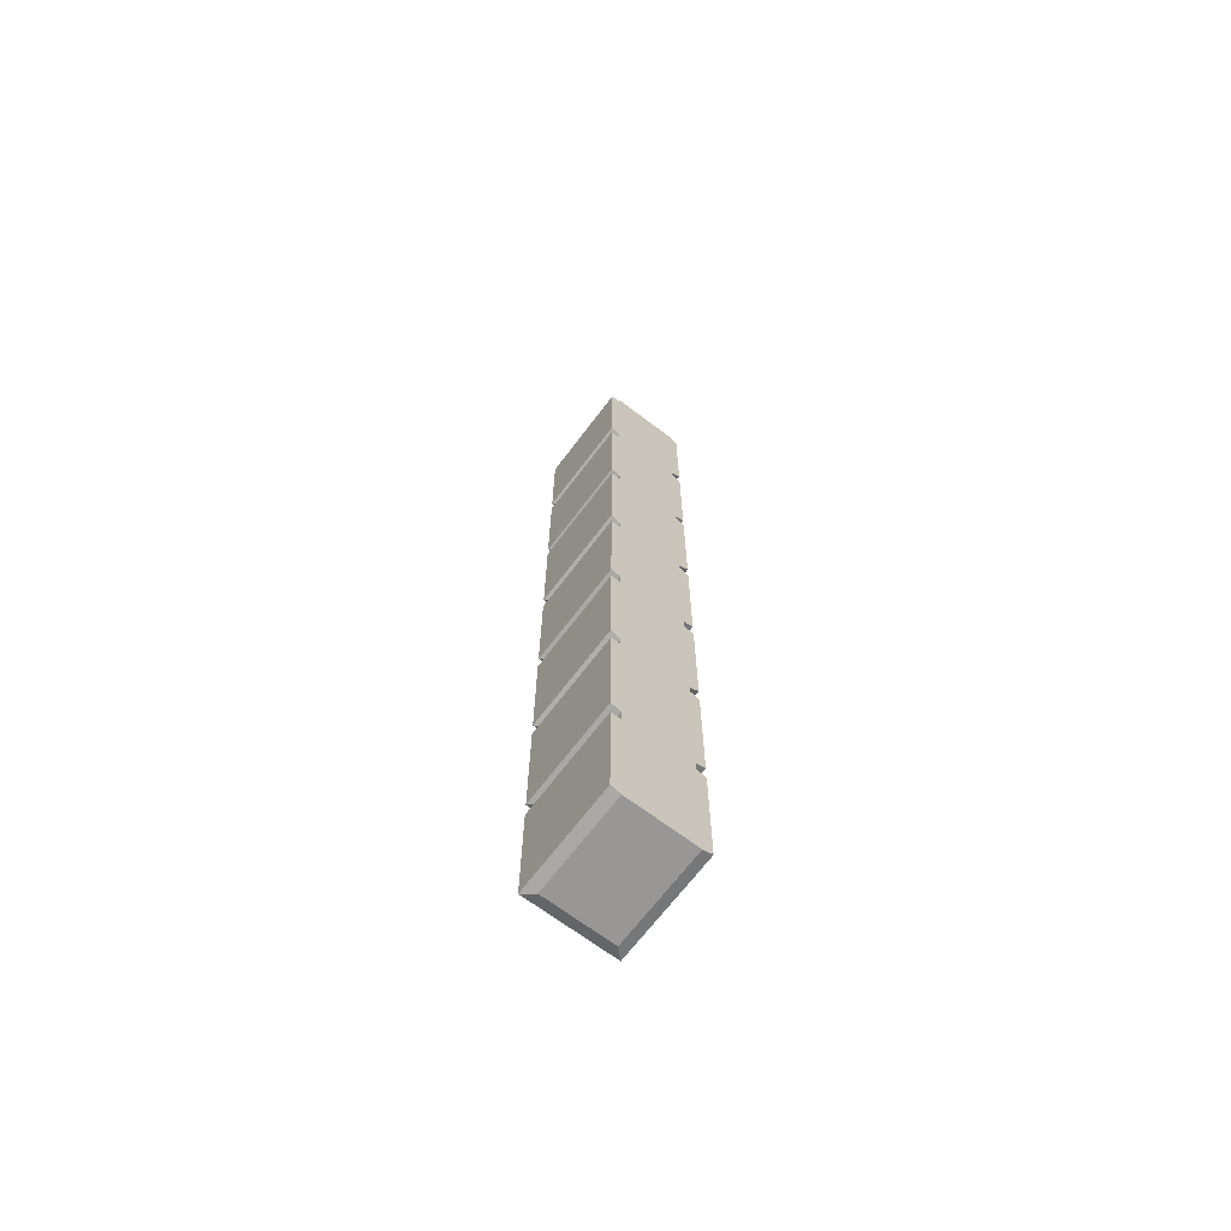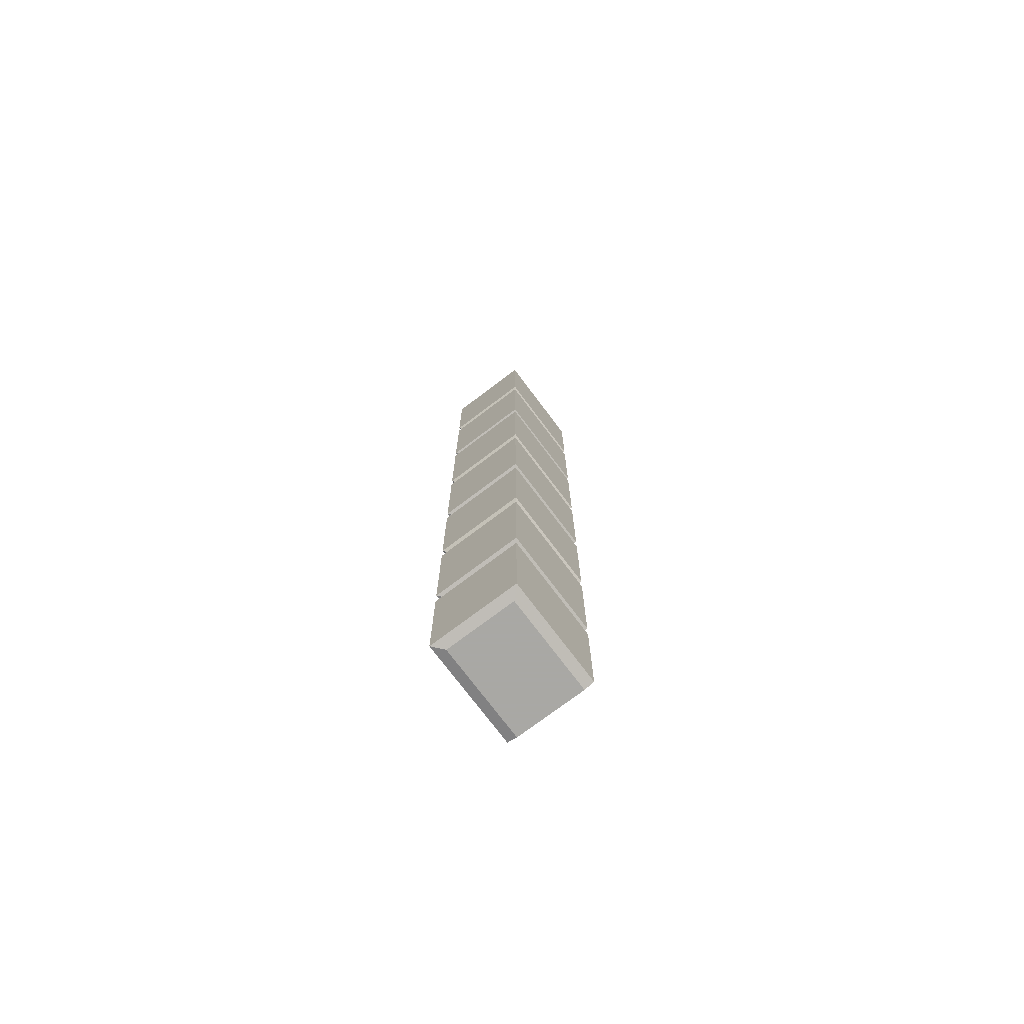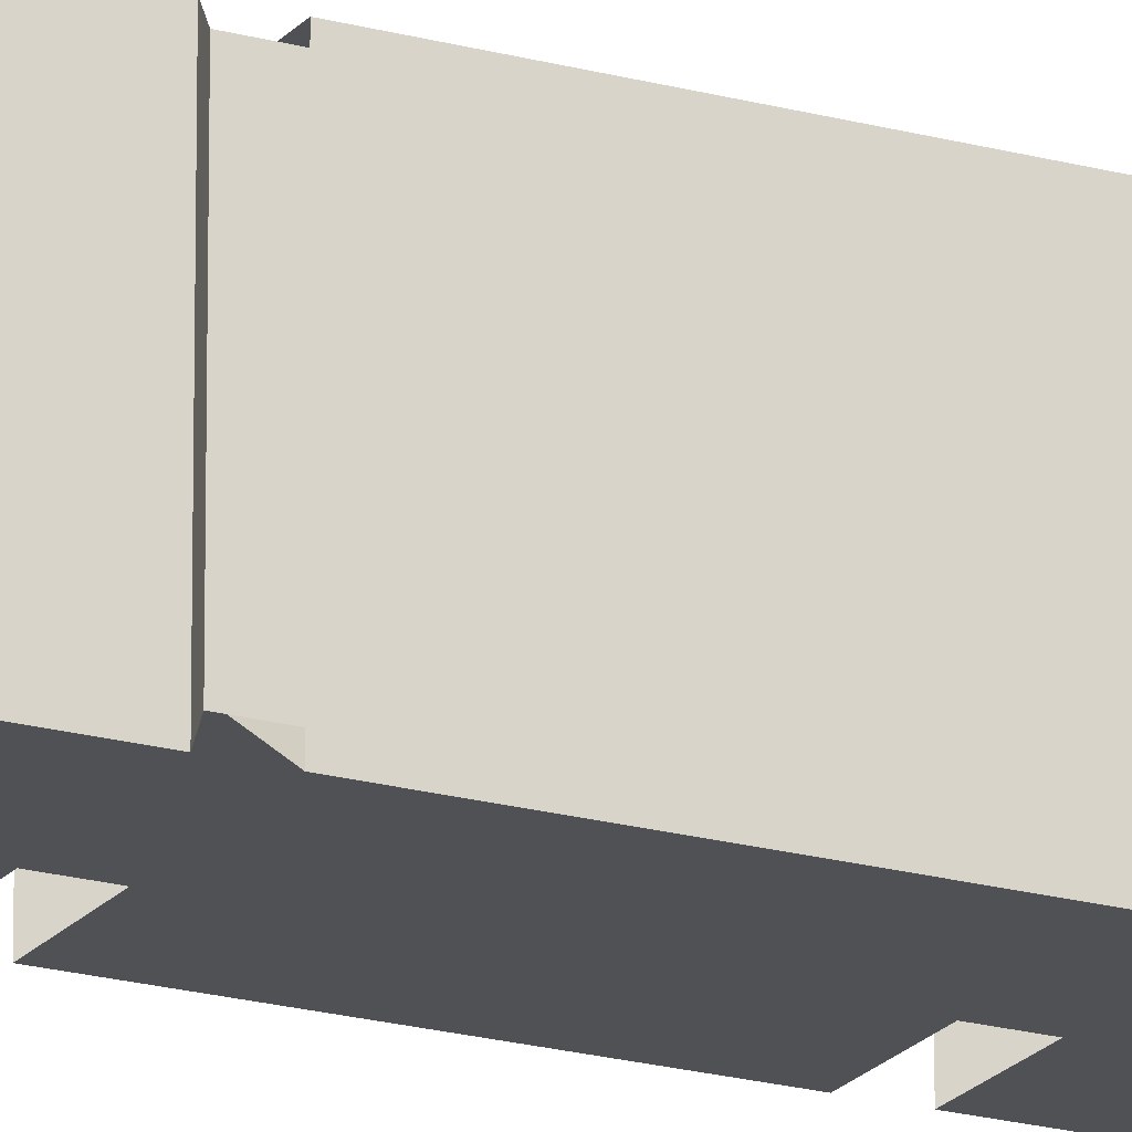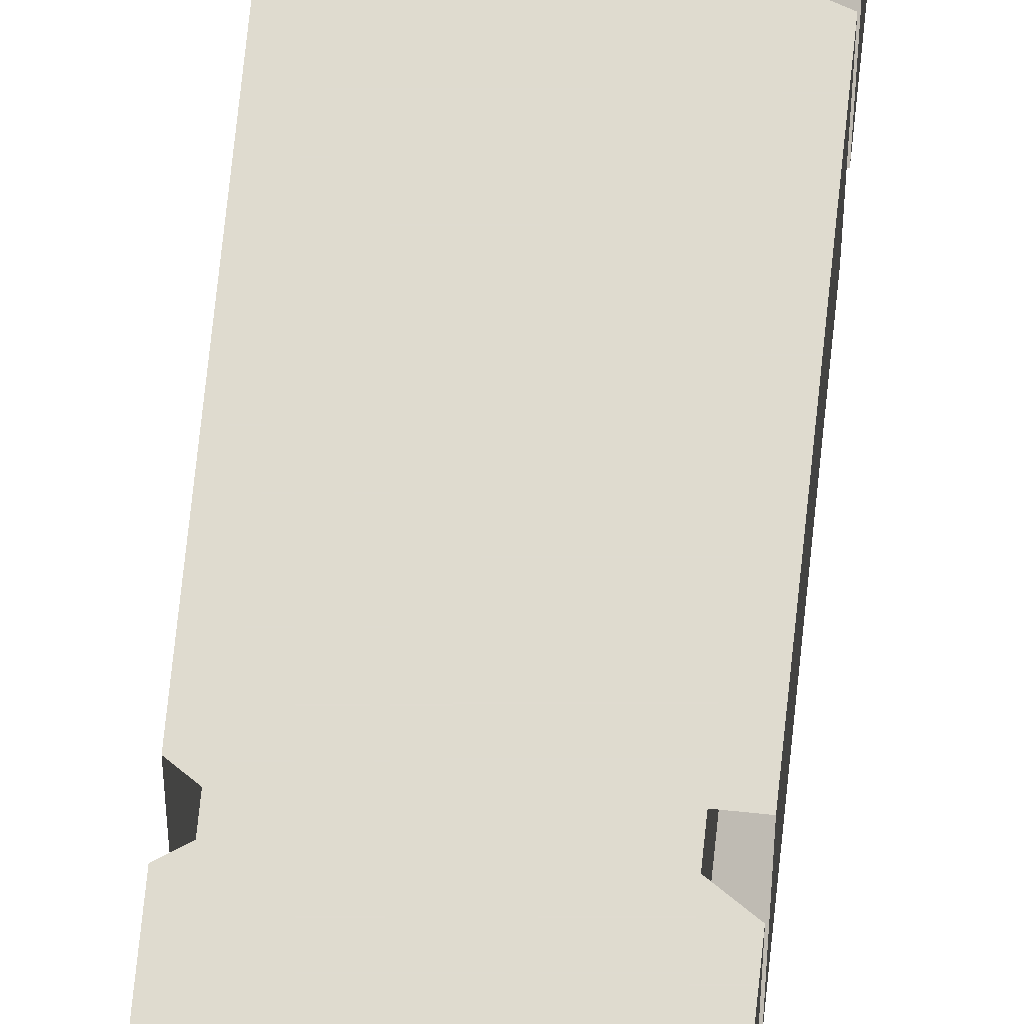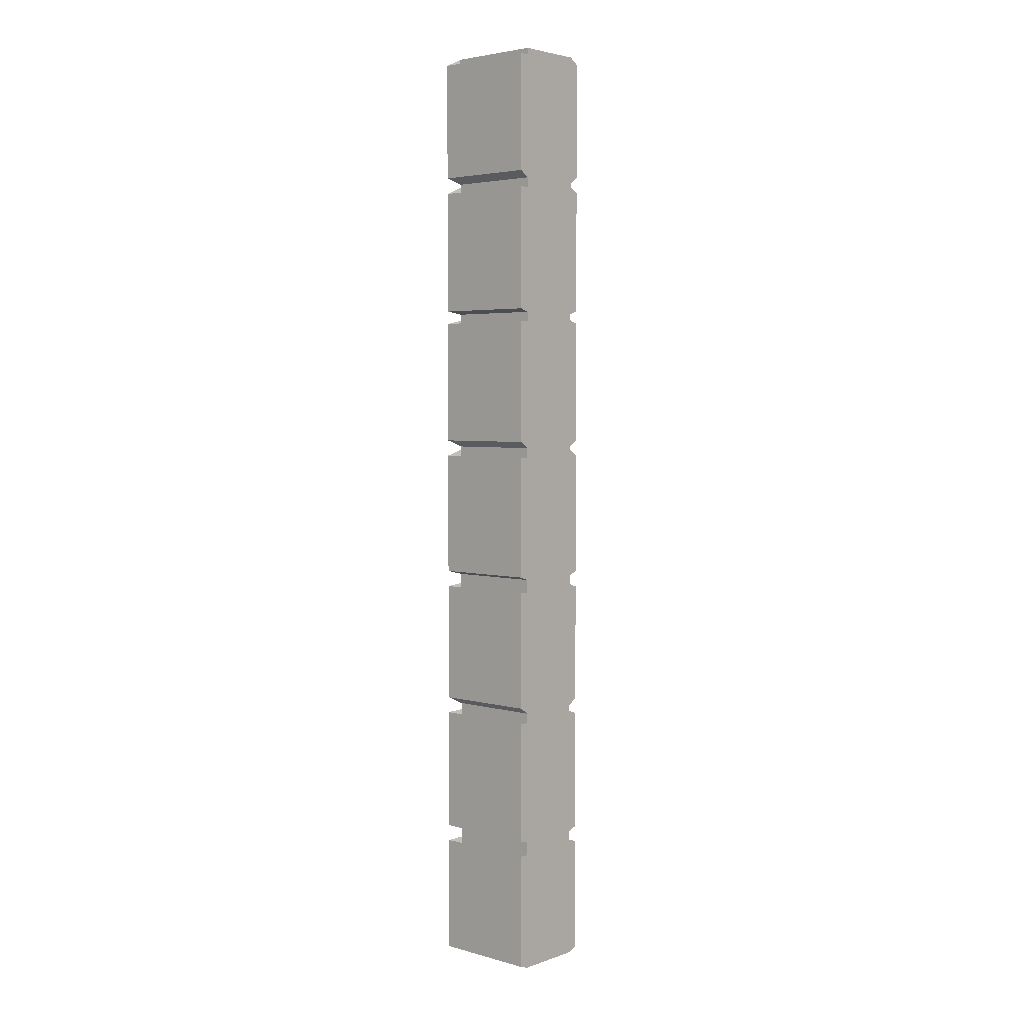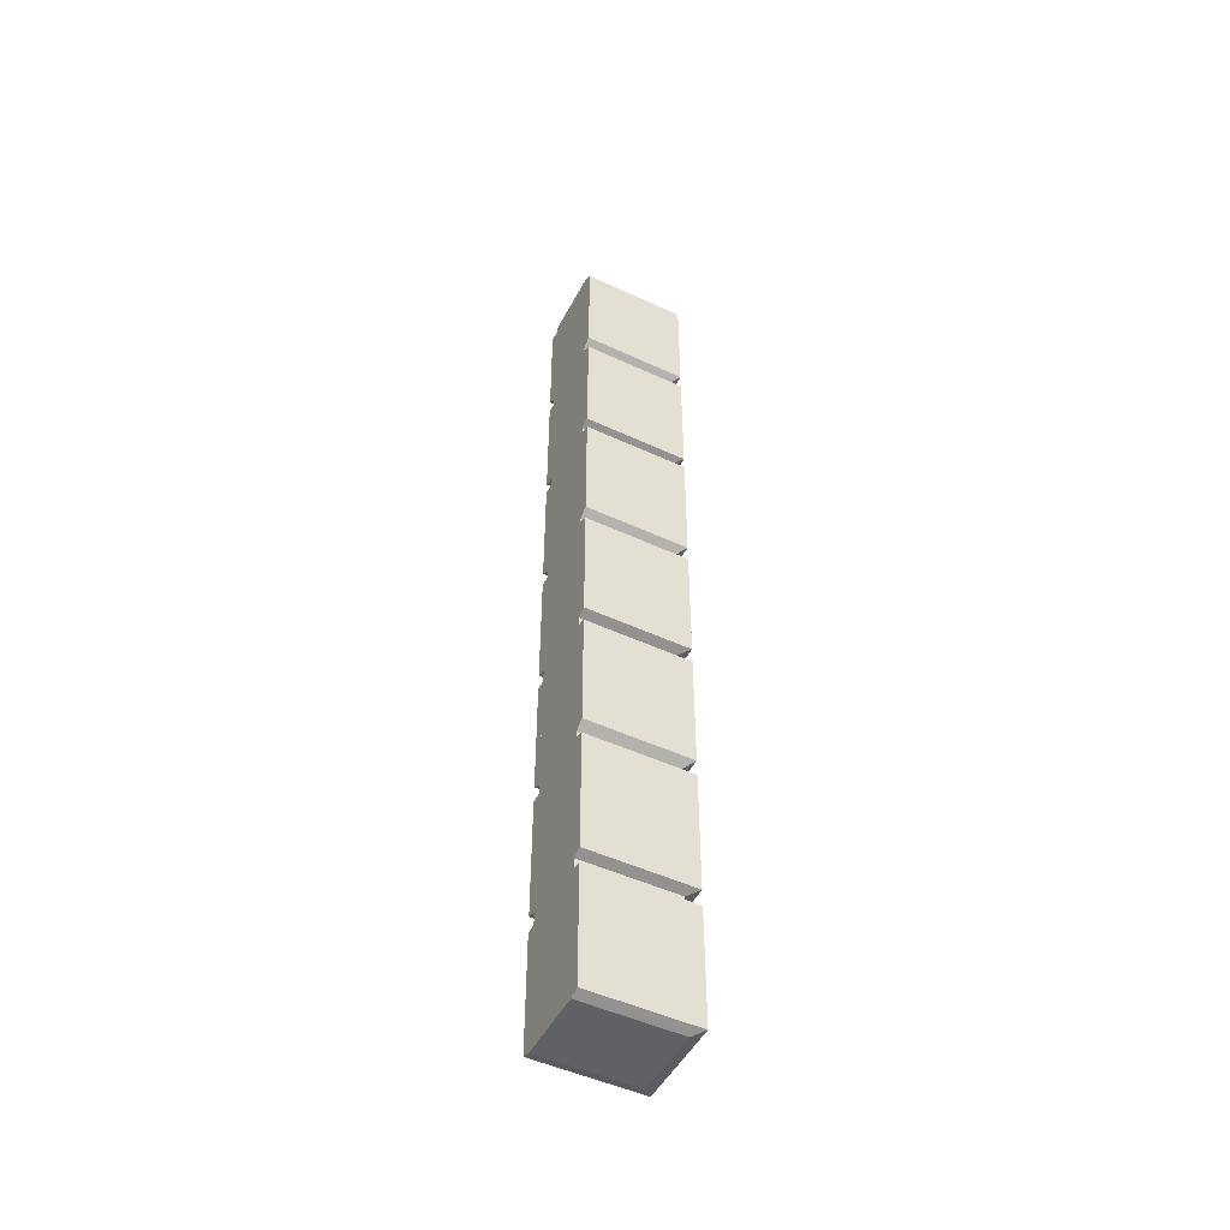
<metadata>
{"format":"obj","ext":"obj","renderer":"f3d","projection":"perspective","resolution":1024,"background":"white","views":[{"elev":-68.2,"azim":-37.1,"up":"+Y"},{"elev":-75.0,"azim":-143.0,"up":"+Y"},{"elev":-19.9,"azim":-117.3,"up":"+Z"},{"elev":70.3,"azim":-174.1,"up":"+Z"},{"elev":3.8,"azim":-48.1,"up":"+Y"},{"elev":-49.5,"azim":62.9,"up":"+Y"}]}
</metadata>
<code>
v -0.2812 -1.336 0.5
v -0.4922 -1.336 0.5
v -0.4922 -1.625 0.5
v -0.2812 -1.625 0.5
v -0.2812 -1.336 0.25
v -0.2812 -1.625 0.25
v -0.4922 -1.336 0.25
v -0.4922 -1.625 0.25
v -0.4688 -1.641 0.2734
v -0.4688 -1.641 0.5
v -0.3047 -1.641 0.5
v -0.3047 -1.641 0.2734
v -0.4688 -1.328 0.2734
v -0.4922 -1.961 0.5
v -0.2812 -1.961 0.5
v -0.2812 -1.664 0.5
v -0.4922 -1.664 0.5
v -0.4922 -1.961 0.25
v -0.4688 -1.969 0.5
v -0.3047 -1.969 0.5
v -0.3047 -1.969 0.2734
v -0.2812 -1.961 0.25
v -0.2812 -1.664 0.25
v -0.3047 -1.656 0.5
v -0.4922 -1.297 0.5
v -0.2812 -1.297 0.5
v -0.2812 -1 0.5
v -0.4922 -1 0.5
v -0.4922 -1.297 0.25
v -0.4688 -1.305 0.5
v -0.3047 -1.305 0.5
v -0.3047 -1.305 0.2734
v -0.2812 -1.297 0.25
v -0.2812 -1 0.25
v -0.3047 -0.9844 0.5
v -0.2812 -0.6641 0.5
v -0.4922 -0.6641 0.5
v -0.4922 -0.9609 0.5
v -0.2812 -0.9609 0.5
v -0.2812 -0.6641 0.25
v -0.2812 -0.9609 0.25
v -0.4922 -0.6641 0.25
v -0.4922 -0.9609 0.25
v -0.4688 -0.9766 0.2734
v -0.4688 -0.9766 0.5
v -0.3047 -0.9766 0.5
v -0.3047 -0.9766 0.2734
v -0.4688 -0.6562 0.2734
v -0.4922 -0.6328 0.5
v -0.2812 -0.6328 0.5
v -0.2812 -0.3359 0.5
v -0.4922 -0.3359 0.5
v -0.4922 -0.6328 0.25
v -0.4688 -0.6406 0.5
v -0.3047 -0.6406 0.5
v -0.3047 -0.6406 0.2734
v -0.2812 -0.6328 0.25
v -0.2812 -0.3359 0.25
v -0.3047 -0.3203 0.5
v -0.2812 -0.01562 0.5
v -0.4922 -0.01562 0.5
v -0.4922 -0.2969 0.5
v -0.2812 -0.2969 0.5
v -0.2812 -0.01562 0.25
v -0.2812 -0.2969 0.25
v -0.4922 -0.01562 0.25
v -0.4922 -0.2969 0.25
v -0.4688 -0.3125 0.2734
v -0.4688 -0.3125 0.5
v -0.3047 -0.3125 0.5
v -0.3047 -0.3125 0.2734
v -0.4688 0 0.2734
v -0.2812 -2 0.5
v -0.4922 -2 0.5
v -0.4922 -2.281 0.5
v -0.2812 -2.281 0.5
v -0.2812 -2 0.25
v -0.2812 -2.281 0.25
v -0.4922 -2 0.25
v -0.4922 -2.281 0.25
v -0.4688 -2.289 0.2734
v -0.4688 -2.289 0.5
v -0.3047 -2.289 0.5
v -0.3047 -2.289 0.2734
v -0.4688 -1.992 0.2734
v -0.4922 -1.664 0.25
v -0.4688 -1.969 0.2734
v -0.4922 -1 0.25
v -0.4688 -1.305 0.2734
v -0.4922 -0.3359 0.25
v -0.4688 -0.6406 0.2734
v -0.3047 0 0.2734
v -0.3047 0 0.5
v -0.4688 0 0.5
v -0.3047 -1.992 0.5
v -0.4688 -1.656 0.2734
v -0.3047 -1.328 0.5
v -0.4688 -0.9844 0.2734
v -0.3047 -0.6562 0.5
v -0.4688 -0.3203 0.2734
f 1 2 3
f 1 3 4
f 1 4 5
f 5 4 6
f 5 6 7
f 7 6 8
f 7 8 2
f 2 8 3
f 3 8 9
f 3 9 10
f 3 10 4
f 4 10 11
f 4 11 6
f 6 11 12
f 6 12 8
f 8 12 9
f 8 9 13
f 8 13 7
f 11 4 1
f 11 1 97
f 14 15 16
f 14 16 17
f 14 17 18
f 14 18 19
f 14 19 20
f 14 20 15
f 15 20 21
f 15 21 22
f 15 22 23
f 15 23 16
f 15 16 20
f 20 16 24
f 60 61 62
f 60 62 63
f 60 63 64
f 64 63 65
f 64 65 66
f 66 65 67
f 66 67 61
f 61 67 62
f 62 67 68
f 62 68 69
f 62 69 63
f 63 69 70
f 63 70 65
f 65 70 71
f 65 71 67
f 67 71 68
f 67 68 72
f 67 72 66
f 18 17 86
f 18 86 22
f 18 22 87
f 18 87 19
f 22 86 23
f 87 22 21
f 18 87 96
f 18 96 86
f 70 63 60
f 70 60 93
f 25 26 27
f 25 27 28
f 25 28 29
f 25 29 30
f 25 30 31
f 25 31 26
f 26 31 32
f 26 32 33
f 26 33 34
f 26 34 27
f 26 27 31
f 31 27 35
f 49 50 51
f 49 51 52
f 49 52 53
f 49 53 54
f 49 54 55
f 49 55 50
f 50 55 56
f 50 56 57
f 50 57 58
f 50 58 51
f 50 51 55
f 55 51 59
f 29 28 88
f 29 88 33
f 29 33 89
f 29 89 30
f 53 52 90
f 53 90 57
f 53 57 91
f 53 91 54
f 33 88 34
f 89 33 32
f 57 90 58
f 91 57 56
f 29 89 98
f 29 98 88
f 53 91 100
f 53 100 90
f 36 37 38
f 36 38 39
f 36 39 40
f 40 39 41
f 40 41 42
f 42 41 43
f 42 43 37
f 37 43 38
f 38 43 44
f 38 44 45
f 38 45 39
f 39 45 46
f 39 46 41
f 41 46 47
f 41 47 43
f 43 47 44
f 43 44 48
f 43 48 42
f 73 74 75
f 73 75 76
f 73 76 77
f 77 76 78
f 77 78 79
f 79 78 80
f 79 80 74
f 74 80 75
f 75 80 81
f 75 81 82
f 75 82 76
f 76 82 83
f 76 83 78
f 78 83 84
f 78 84 80
f 80 84 81
f 80 81 85
f 80 85 79
f 83 82 81
f 83 81 84
f 83 84 92
f 83 92 93
f 83 93 82
f 82 93 94
f 82 94 81
f 81 94 72
f 81 72 84
f 84 72 92
f 83 76 73
f 83 73 95
f 46 39 36
f 46 36 99

</code>
